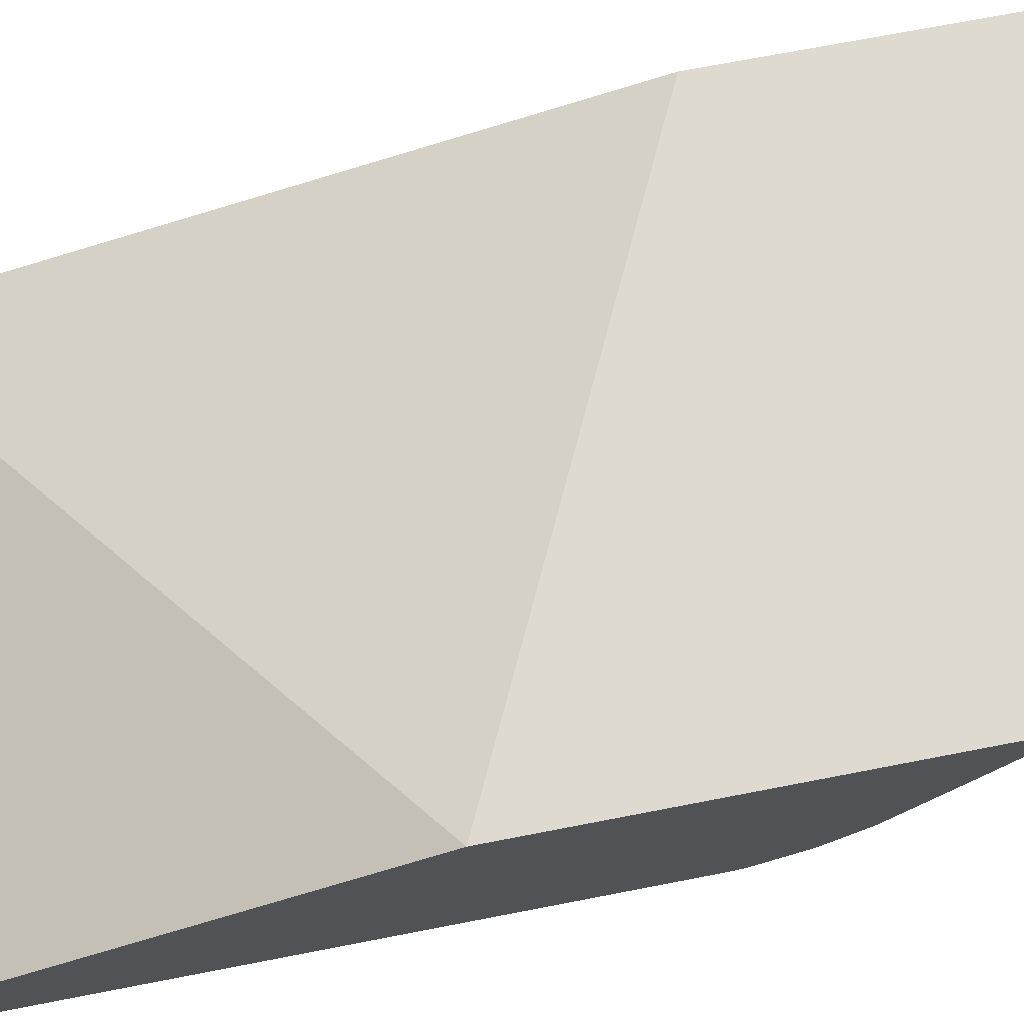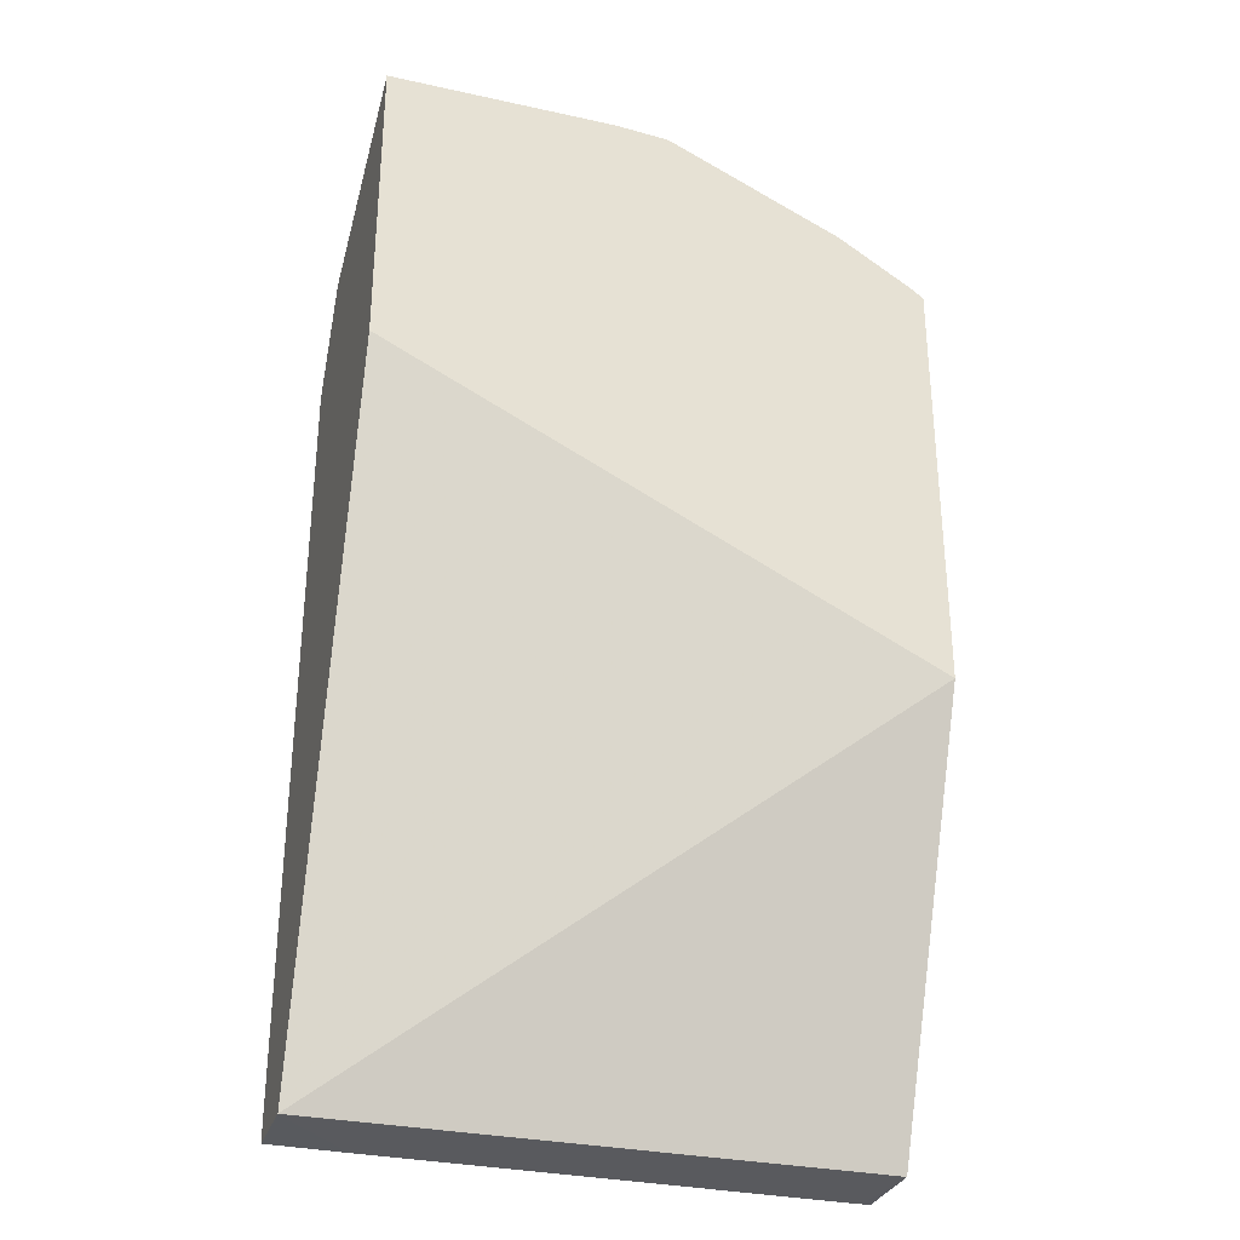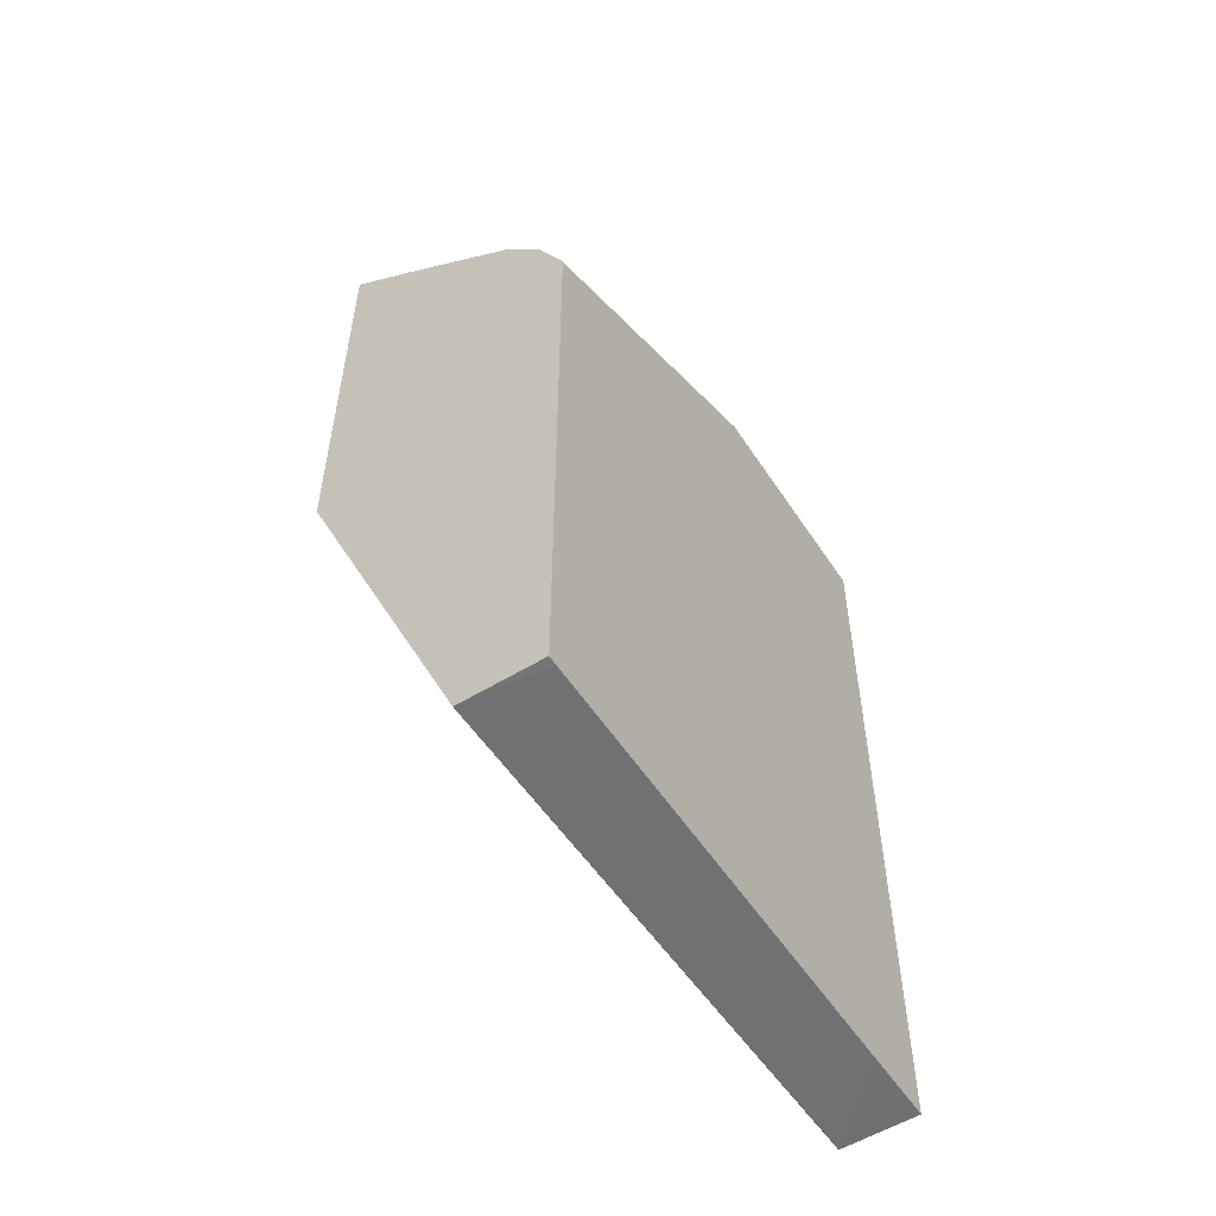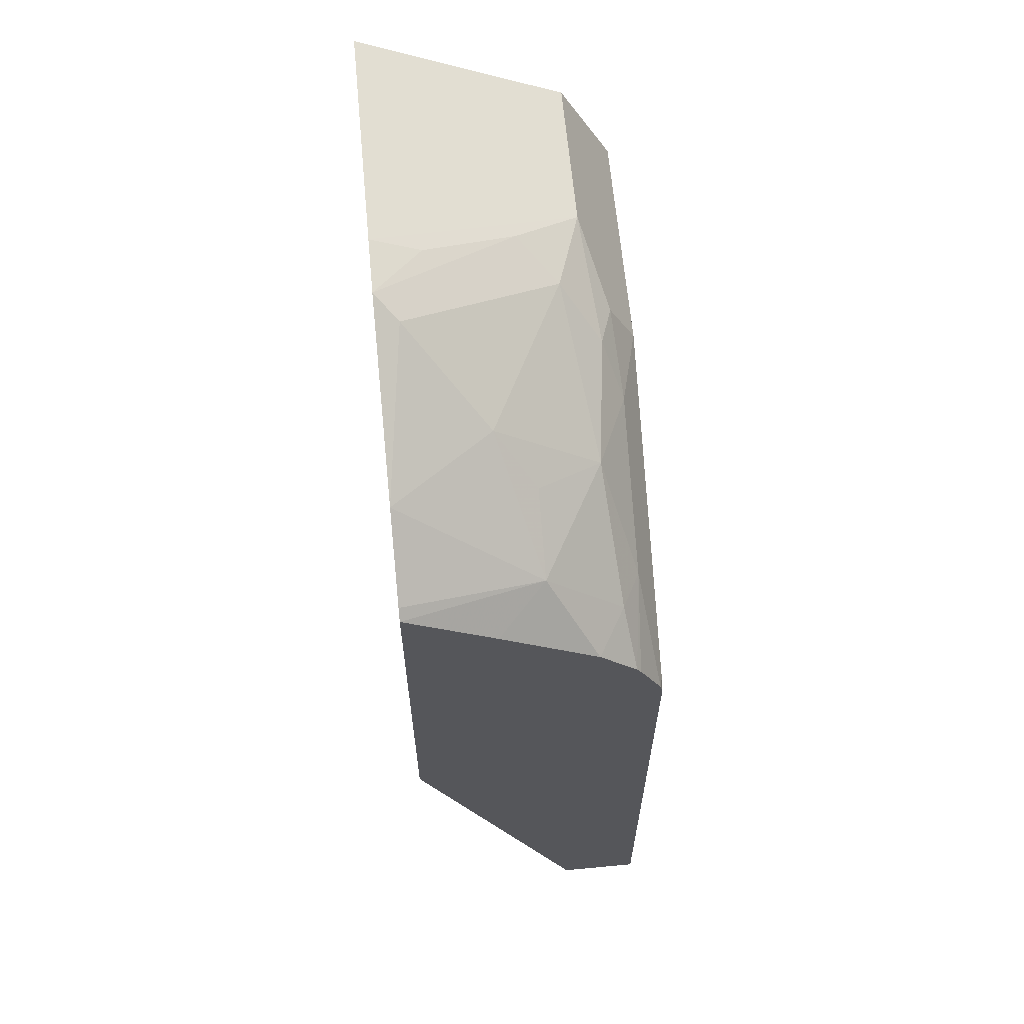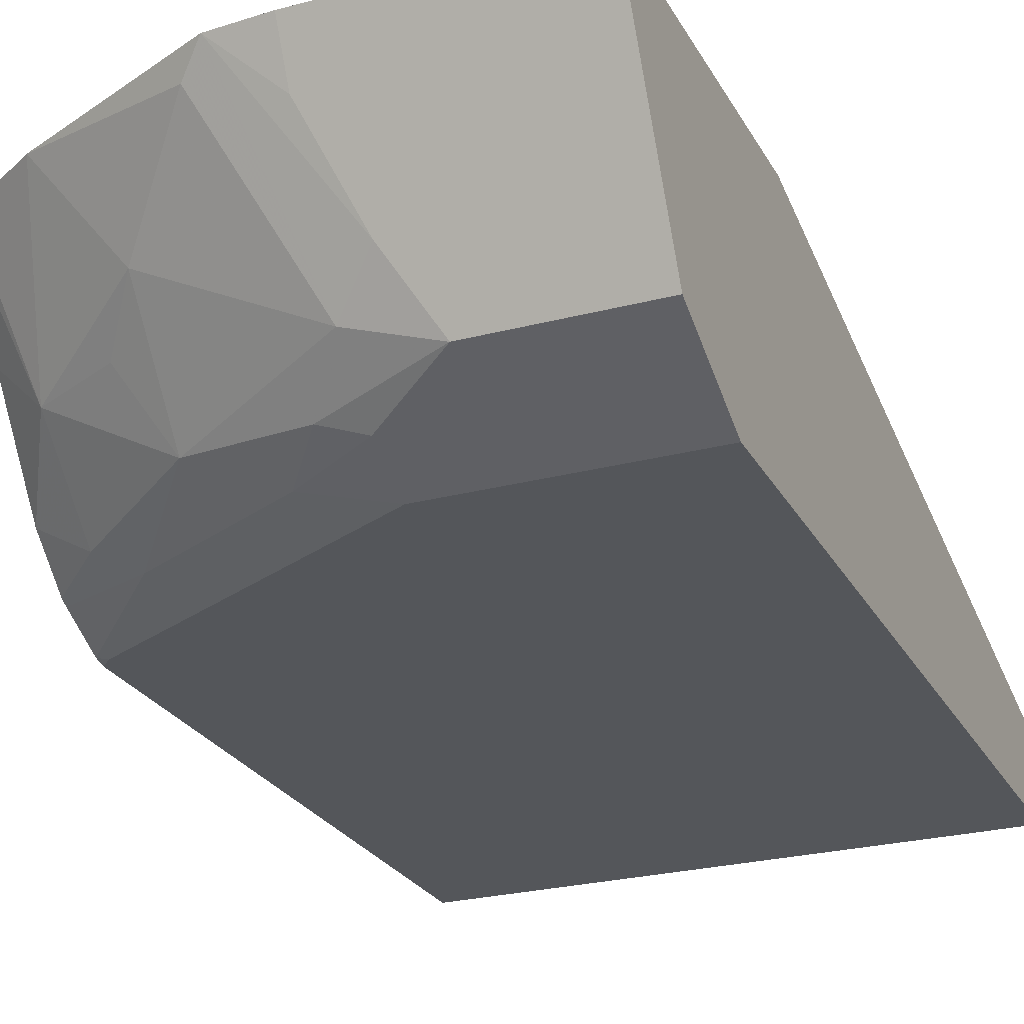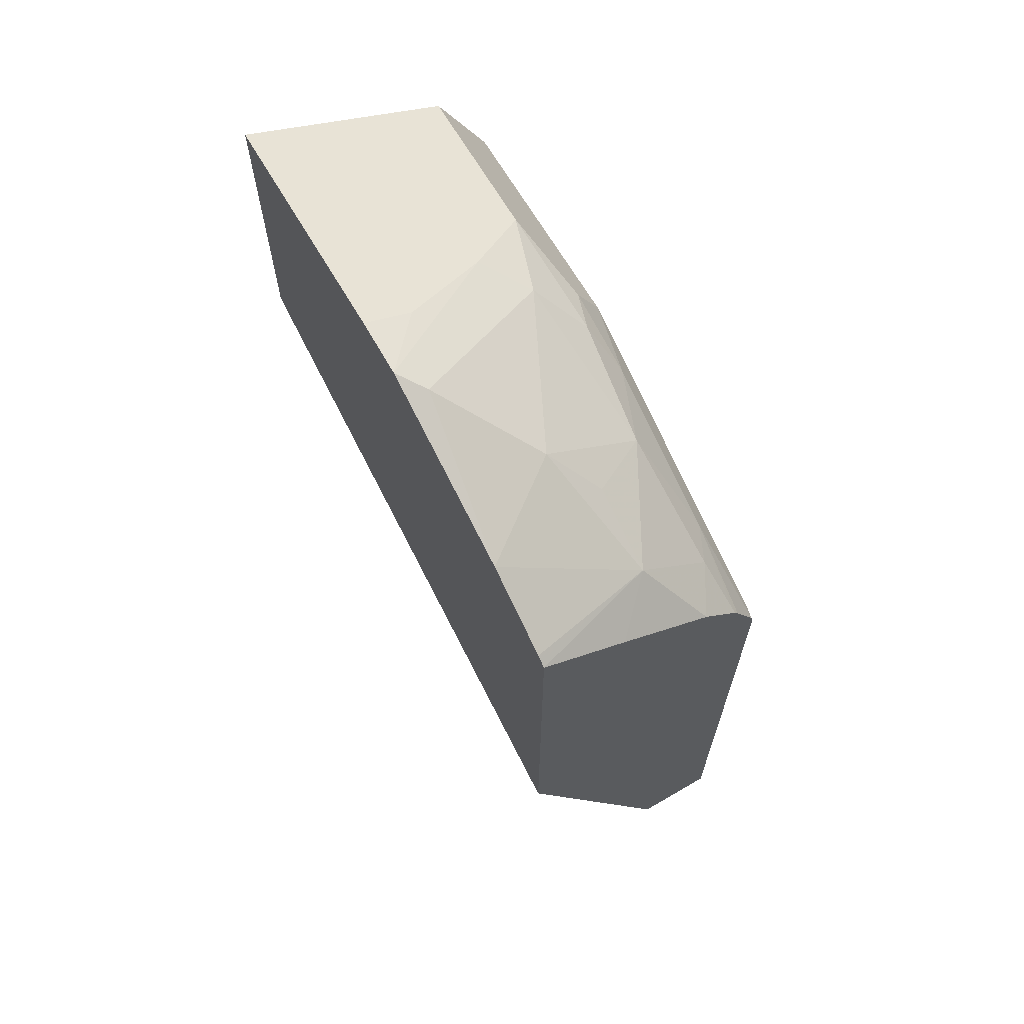
<metadata>
{"format":"obj","ext":"obj","renderer":"f3d","projection":"perspective","resolution":1024,"background":"white","views":[{"elev":70.7,"azim":-101.0,"up":"+Y"},{"elev":-31.3,"azim":162.6,"up":"+Z"},{"elev":-55.1,"azim":-57.3,"up":"+Z"},{"elev":63.4,"azim":-95.3,"up":"+Z"},{"elev":-25.4,"azim":22.9,"up":"+Y"},{"elev":66.9,"azim":-120.3,"up":"+Z"}]}
</metadata>
<code>
v -0.0004979 -0.8727 0.2584
v -0.0613 -0.8727 0.2584
v -0.0004979 -0.913 0.2382
v -0.0004979 -0.8727 0.1766
v -0.07583 -0.8727 0.2573
v -0.0613 -0.8855 0.252
v -0.0511 -0.9093 0.2401
v -0.04087 -0.9263 0.2316
v -0.0004979 -0.9263 0.2316
v -0.0004979 -0.9195 -5.339e-05
v -0.1457 -0.8727 0.1067
v -0.08172 -0.8786 0.2529
v -0.0613 -0.9195 0.2324
v -0.1226 -0.8727 0.2361
v -0.07153 -0.9297 0.2196
v -0.0613 -0.9331 0.2179
v -0.0613 -0.9399 0.2043
v -0.0004979 -0.9399 0.2043
v -0.0004979 -0.9199 -7.869e-05
v -0.02052 -0.9195 -7.869e-05
v -0.1457 -0.9182 -7.869e-05
v -0.1457 -0.8727 0.2212
v -0.1022 -0.8991 0.2324
v -0.1022 -0.9263 0.2111
v -0.143 -0.8727 0.2234
v -0.1328 -0.9093 0.2094
v -0.08172 -0.9348 0.2069
v -0.1226 -0.9348 0.1864
v -0.1457 -0.9393 0.1638
v -0.143 -0.9399 0.1634
v -0.0004979 -0.9399 2.251e-05
v -0.02052 -0.9399 -7.869e-05
v -0.1457 -0.9221 -7.869e-05
v -0.1457 -0.8964 0.2057
v -0.1443 -0.8727 0.2223
v -0.1124 -0.9093 0.2196
v -0.1328 -0.9297 0.189
v -0.1457 -0.9222 0.1882
v -0.1457 -0.9322 0.1775
v -0.1457 -0.9334 0.1756
v -0.1457 -0.9399 0.1608
v -0.1431 -0.9399 -7.869e-05
v -0.1457 -0.9399 -2.79e-06
f 17 31 18
f 17 32 31
f 17 42 32
f 17 43 42
f 17 41 43
f 17 30 41
f 17 29 30
f 17 28 29
f 14 26 23
f 16 27 17
f 15 27 16
f 15 24 27
f 14 25 26
f 13 24 15
f 13 23 24
f 19 31 32
f 12 23 13
f 17 27 28
f 19 32 42
f 26 34 38
f 19 33 21
f 12 14 23
f 33 42 43
f 29 41 30
f 28 40 29
f 28 39 40
f 28 37 39
f 26 38 37
f 25 35 26
f 24 28 27
f 24 37 28
f 24 26 37
f 24 36 26
f 23 36 24
f 23 26 36
f 22 26 35
f 22 34 26
f 19 21 20
f 37 38 39
f 11 34 22
f 19 42 33
f 11 39 38
f 2 7 8
f 2 6 7
f 2 5 6
f 1 5 2
f 1 14 5
f 1 25 14
f 1 35 25
f 1 22 35
f 1 11 22
f 1 4 11
f 1 19 10
f 1 31 19
f 1 18 31
f 1 9 18
f 1 3 9
f 1 2 3
f 11 38 34
f 2 8 3
f 3 8 9
f 1 10 4
f 5 12 13
f 4 10 11
f 11 40 39
f 11 29 40
f 11 41 29
f 11 43 41
f 11 21 33
f 10 21 11
f 10 20 21
f 10 19 20
f 11 33 43
f 8 17 18
f 8 16 17
f 8 15 16
f 8 13 15
f 7 13 8
f 5 14 12
f 5 7 6
f 8 18 9
f 5 13 7

</code>
